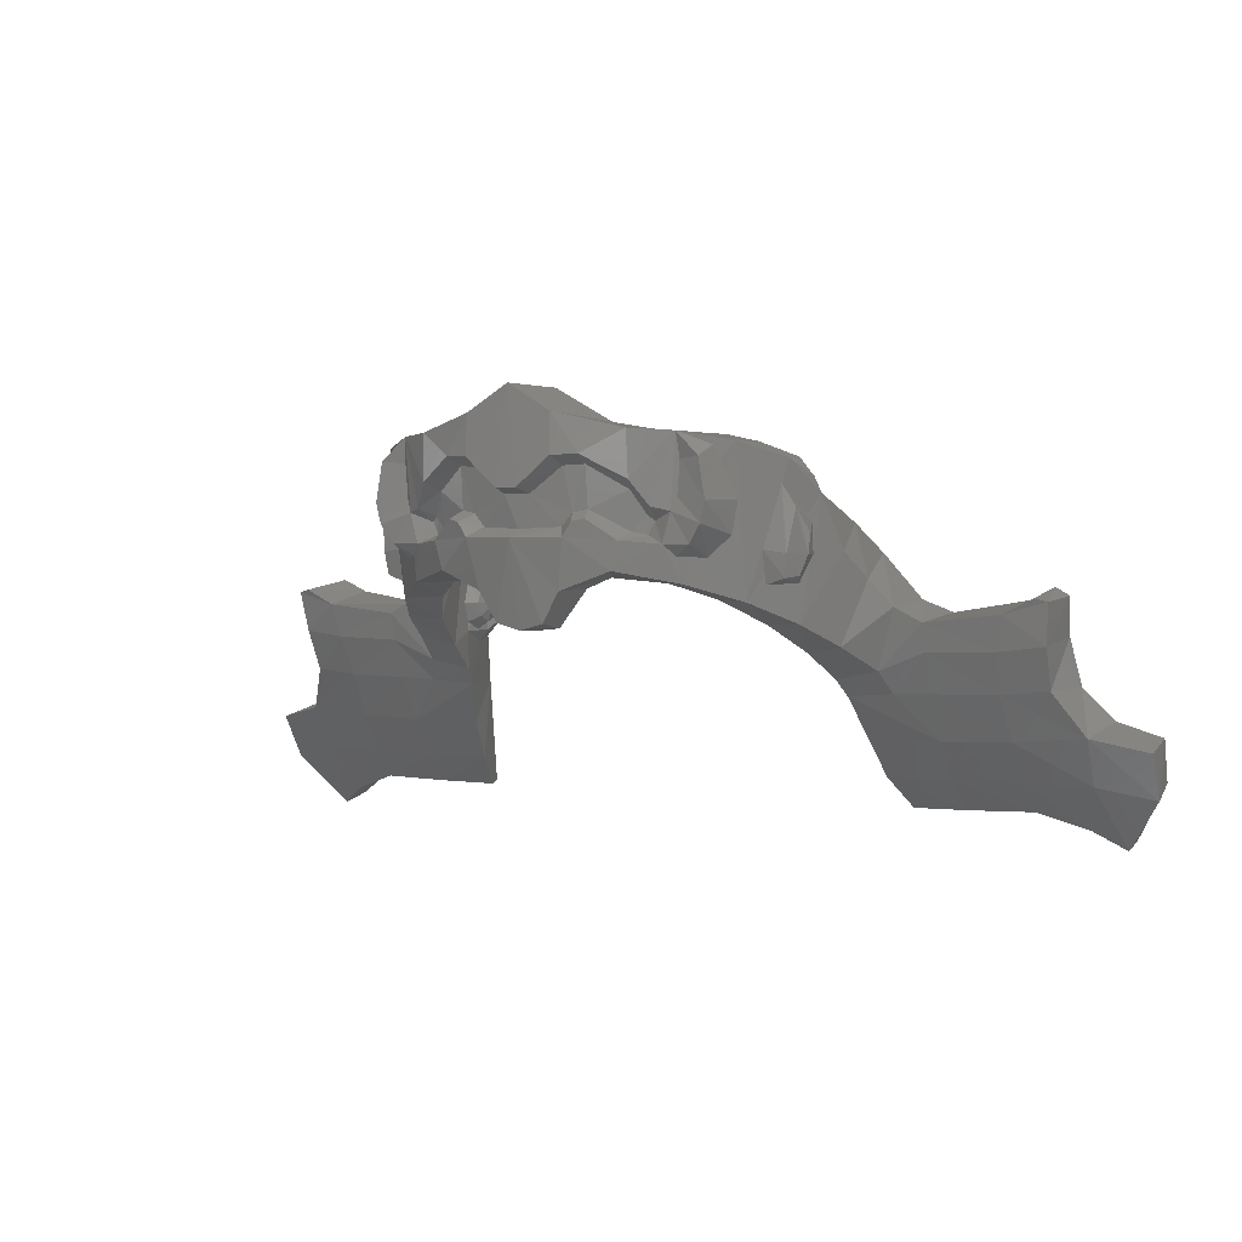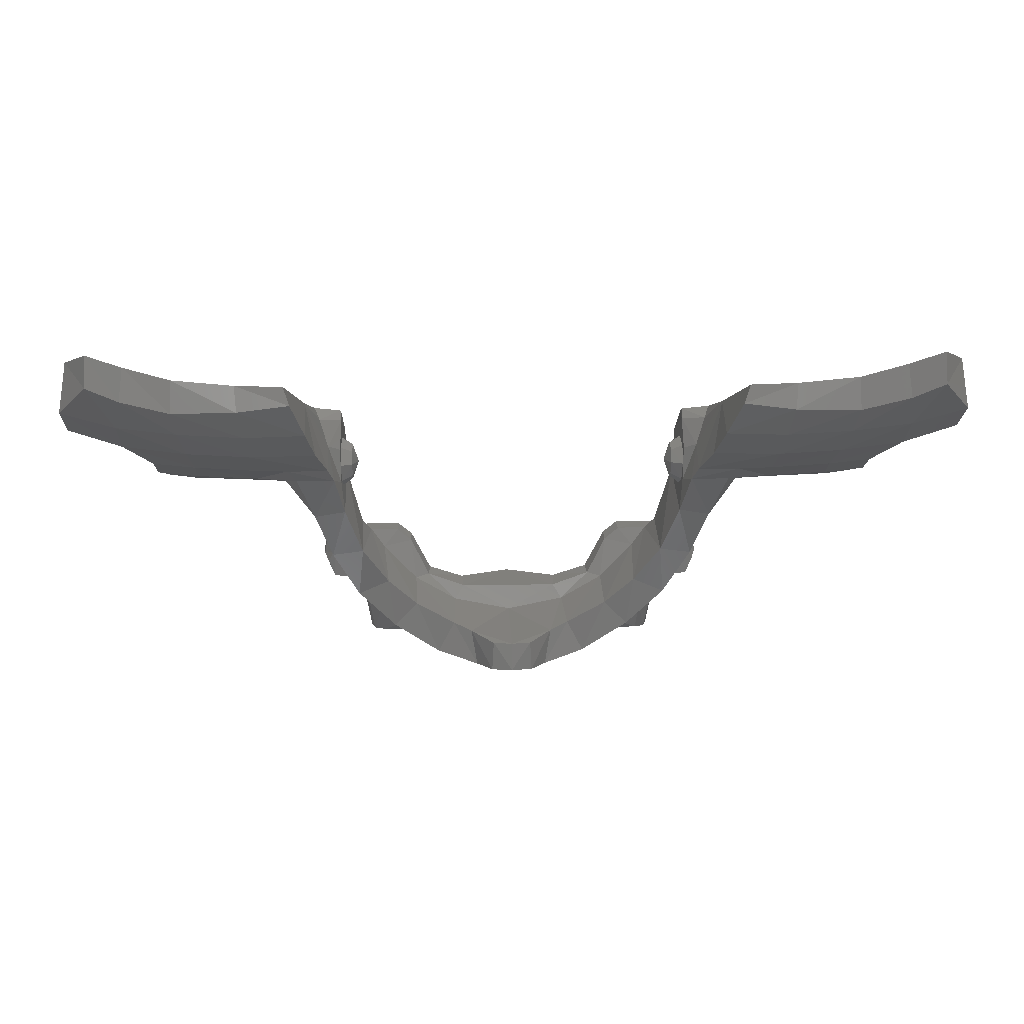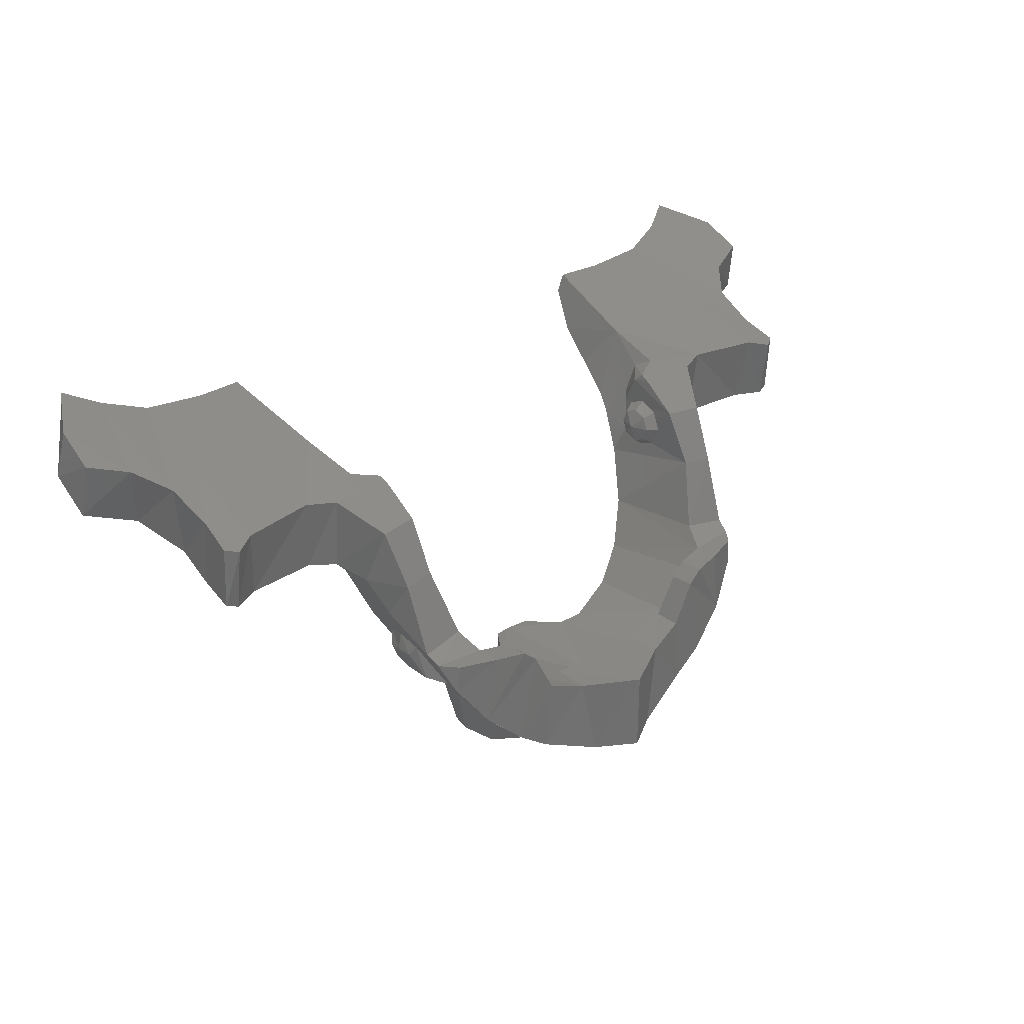
<metadata>
{"format":"stl","ext":"stl","renderer":"f3d","projection":"perspective","resolution":1024,"background":"white","views":[{"elev":2.0,"azim":-152.1,"up":"+Y"},{"elev":13.1,"azim":-1.9,"up":"+Z"},{"elev":28.3,"azim":138.5,"up":"+Z"}]}
</metadata>
<code>
# stl→obj: 327 verts, 602 faces
v -0.5324 0 0
v -0.5528 -0.05952 0
v -0.5528 -0.04212 -0.04212
v -0.5528 -0.04212 0.04212
v -0.5528 0 0.05952
v -0.5528 0.04212 0.04212
v -0.5528 0.05956 0
v -0.5528 0.04212 -0.04212
v -0.5528 0 -0.05952
v -0.5905 -0.0838 0
v -0.5894 -0.05928 -0.05928
v -0.5909 -0.05928 0.05928
v -0.5886 0 0.0838
v -0.5871 0.05928 0.05928
v -0.5866 0.08384 0
v -0.5885 0.05928 -0.05928
v -0.5864 0 -0.0838
v -0.4258 0.4016 -0.6527
v -0.4888 0.408 -0.6749
v -0.4185 0.4752 -0.6646
v -0.4076 0.1469 -0.638
v -0.4687 0.1422 -0.5743
v -0.4577 0.1784 -0.6632
v -0.4952 0.4389 -0.5974
v -0.537 0.2969 -0.5313
v -0.5088 0.2938 -0.6759
v -0.5197 0.2027 -0.5334
v -0.4947 0.2326 -0.674
v -0.3794 0.1787 -0.6647
v -0.418 0.3028 -0.6526
v -0.4035 0.2649 -0.6625
v 0.5324 0 0
v 0.5528 -0.04212 -0.04212
v 0.5528 -0.05952 0
v 0.5528 -0.04212 0.04212
v 0.5528 0 0.05952
v 0.5528 0.04212 0.04212
v 0.5528 0.05956 0
v 0.5528 0.04212 -0.04212
v 0.5528 0 -0.05952
v 0.5905 -0.0838 0
v 0.5894 -0.05928 -0.05928
v 0.5909 -0.05928 0.05928
v 0.5886 0 0.0838
v 0.5871 0.05928 0.05928
v 0.5866 0.08384 0
v 0.5885 0.05928 -0.05928
v 0.5864 0 -0.0838
v 0.4258 0.4016 -0.6527
v 0.4185 0.4752 -0.6646
v 0.4888 0.408 -0.6749
v 0.4076 0.1469 -0.638
v 0.4577 0.1784 -0.6632
v 0.4687 0.1422 -0.5743
v 0.4952 0.4389 -0.5974
v 0.537 0.2969 -0.5313
v 0.5088 0.2938 -0.6759
v 0.5197 0.2027 -0.5334
v 0.4947 0.2326 -0.674
v 0.3794 0.1787 -0.6647
v 0.418 0.3028 -0.6526
v 0.4035 0.2649 -0.6625
v -0.6241 -0.2531 0.017
v -0.6069 -0.2053 -0.02744
v -0.6304 -0.1257 0.07676
v -0.5902 -0.08552 -0.05524
v -0.5771 -0.1264 -0.1534
v -0.5871 0.2249 -0.0792
v -0.5852 0.1378 0.08284
v -0.5922 -0.08892 0.05784
v -0.5881 -0.04508 0.1539
v -0.5926 -0.011 0.1809
v -0.5903 0.01624 0.1682
v -0.6587 -0.1132 0.1674
v -0.6776 -0.05636 0.1981
v -0.7192 -0.5941 0.2986
v -0.6797 -0.4957 0.1838
v -0.7384 -0.5882 0.3583
v -0.6962 -0.2576 0.2485
v -0.6561 -0.3756 0.09484
v -0.6817 -0.1052 -0.1746
v -0.7358 -0.1769 -0.03332
v -0.7626 -0.2428 0.01468
v -0.8754 -0.3791 0.092
v -0.8753 -0.2399 0.01796
v -0.8791 -0.495 0.1781
v -0.8865 -0.5902 0.2776
v -0.8893 -0.2514 0.2523
v -0.8926 -0.574 0.3605
v -1.095 -0.5843 0.2736
v -1.09 -0.4943 0.1899
v -1.079 -0.3716 0.1021
v -1.069 -0.2374 0.02908
v -1.081 -0.1156 -0.02528
v -0.874 -0.1217 -0.03408
v -1.282 -0.4988 0.2139
v -1.244 -0.6343 0.3204
v -0.7931 0.00464 -0.06376
v -0.8734 -0.03792 -0.05644
v -1.1 -0.01288 -0.05228
v -1.189 0.03224 -0.05144
v -1.12 0.0232 0.169
v -1.187 0.05996 0.1516
v -0.8841 -0.01584 0.1745
v -0.7931 0.02 0.166
v -0.7081 0.1536 0.07572
v -0.6888 0.2376 -0.08912
v -1.11 -0.2716 0.2729
v -1.092 -0.5722 0.3787
v -0.5222 -0.04124 -0.3137
v -0.5369 0.3019 -0.2842
v -0.68 0.3164 -0.3067
v -1.231 -0.2233 0.2645
v -1.213 -0.07932 0.2021
v -1.21 -0.2241 0.04068
v -1.215 -0.09944 -0.01464
v -1.226 0.0352 0.1609
v -1.226 0.0228 -0.04004
v -1.288 -0.3563 0.1254
v -1.314 -0.3212 0.3184
v -1.454 -0.395 0.1877
v -1.44 -0.3656 0.3606
v -1.233 -0.6132 0.426
v -1.451 -0.5344 0.2692
v -1.338 -0.6926 0.3734
v -1.336 -0.6725 0.4728
v -1.432 -0.4988 0.4256
v -0.7059 0.1601 -0.2129
v -0.7363 0.08292 -0.1103
v -0.6267 -0.03984 -0.3269
v -0.5085 0.3751 -0.3344
v -0.6707 0.3594 -0.3326
v -0.4612 0.3739 -0.4006
v -0.436 0.02848 -0.442
v -0.3365 0.07268 -0.5391
v -0.3444 0.3774 -0.5229
v -0.204 0.08836 -0.6155
v -0.1985 0.3718 -0.605
v -0.362 0.4006 -0.3842
v -0.4114 0.3942 -0.3424
v -0.2972 0.3952 -0.5133
v -0.6254 0.4136 -0.3316
v -0.506 0.4572 -0.3316
v -0.294 0.4858 -0.5089
v -0.3624 0.4819 -0.3778
v -0.4105 0.4784 -0.3381
v -0.5397 0.02344 -0.4849
v -0.4153 0.07276 -0.6169
v -0.2604 0.1077 -0.7268
v -0.6349 0.4085 -0.4219
v -0.3116 0.481 -0.7394
v -0.5413 0.4495 -0.551
v -0.1667 0.3875 -0.5576
v -0.1742 0.5074 -0.553
v 0.1742 0.5074 -0.553
v 0 0.6044 -0.555
v 0.1667 0.3875 -0.5576
v -0.1258 0.5272 -0.8134
v -0.07 -0.0336 -0.7545
v 0 -0.05156 -0.7529
v -0.06468 -0.04856 -0.6518
v 0 -0.05532 -0.6536
v 0 0.1961 -0.8095
v -0.1222 0.05396 -0.7601
v -0.1477 0.1978 -0.7862
v -0.2812 0.1882 -0.7312
v -0.2062 0.2458 -0.773
v -0.1744 0.2379 -0.7842
v -0.0302 0.3271 -0.826
v 0 0.6031 -0.816
v 0.0302 0.3271 -0.826
v -0.1282 0.4106 -0.8187
v -0.3149 0.3472 -0.7326
v -0.2006 0.4142 -0.7954
v -0.3586 0.277 -0.6945
v -0.2916 0.3224 -0.6796
v -0.3279 0.2549 -0.6457
v -0.3454 0.2392 -0.6352
v -0.1913 0.3889 -0.739
v -0.1338 0.3854 -0.7576
v -0.03832 0.3115 -0.7666
v 0 0.3606 -0.6418
v -0.142 0.059 -0.6383
v -0.3268 0.2027 -0.6392
v -0.2886 0.2115 -0.6614
v -0.1927 0.2697 -0.7266
v -0.1188 0.2244 -0.738
v -0.1505 0.2615 -0.7353
v 0 0.2188 -0.7602
v 0.03832 0.3115 -0.7666
v 0.6241 -0.2531 0.017
v 0.6304 -0.1257 0.07676
v 0.6069 -0.2053 -0.02744
v 0.5902 -0.08552 -0.05524
v 0.5771 -0.1264 -0.1534
v 0.5871 0.2249 -0.0792
v 0.5852 0.1378 0.08284
v 0.5922 -0.08892 0.05784
v 0.5881 -0.04508 0.1539
v 0.5926 -0.011 0.1809
v 0.5903 0.01624 0.1682
v 0.6587 -0.1132 0.1674
v 0.6776 -0.05636 0.1981
v 0.7192 -0.5941 0.2986
v 0.7384 -0.5882 0.3583
v 0.6797 -0.4957 0.1838
v 0.6962 -0.2576 0.2485
v 0.6561 -0.3756 0.09484
v 0.6817 -0.1052 -0.1746
v 0.7358 -0.1769 -0.03332
v 0.7626 -0.2428 0.01468
v 0.8754 -0.3791 0.092
v 0.8753 -0.2399 0.01796
v 0.8791 -0.495 0.1781
v 0.8865 -0.5902 0.2776
v 0.8893 -0.2514 0.2523
v 0.8926 -0.574 0.3605
v 1.095 -0.5843 0.2736
v 1.09 -0.4943 0.1899
v 1.079 -0.3716 0.1021
v 1.069 -0.2374 0.02908
v 1.081 -0.1156 -0.02528
v 0.874 -0.1217 -0.03408
v 1.282 -0.4988 0.2139
v 1.244 -0.6343 0.3204
v 0.7931 0.00464 -0.06376
v 0.8734 -0.03792 -0.05644
v 1.1 -0.01288 -0.05228
v 1.12 0.0232 0.169
v 1.189 0.03224 -0.05144
v 1.187 0.05996 0.1516
v 0.8841 -0.01584 0.1745
v 0.7931 0.02 0.166
v 0.7081 0.1536 0.07572
v 0.6888 0.2376 -0.08912
v 1.11 -0.2716 0.2729
v 1.092 -0.5722 0.3787
v 0.5222 -0.04124 -0.3137
v 0.5369 0.3019 -0.2842
v 0.68 0.3164 -0.3067
v 1.231 -0.2233 0.2645
v 1.21 -0.2241 0.04068
v 1.213 -0.07932 0.2021
v 1.215 -0.09944 -0.01464
v 1.226 0.0352 0.1609
v 1.226 0.0228 -0.04004
v 1.288 -0.3563 0.1254
v 1.314 -0.3212 0.3184
v 1.454 -0.395 0.1877
v 1.44 -0.3656 0.3606
v 1.233 -0.6132 0.426
v 1.451 -0.5344 0.2692
v 1.338 -0.6926 0.3734
v 1.336 -0.6725 0.4728
v 1.432 -0.4988 0.4256
v 0.7059 0.1601 -0.2129
v 0.7363 0.08292 -0.1103
v 0.6267 -0.03984 -0.3269
v 0.5085 0.3751 -0.3344
v 0.6707 0.3594 -0.3326
v 0.4612 0.3739 -0.4006
v 0.436 0.02848 -0.442
v 0.3365 0.07268 -0.5391
v 0.3444 0.3774 -0.5229
v 0.204 0.08836 -0.6155
v 0.1985 0.3718 -0.605
v 0.362 0.4006 -0.3842
v 0.4114 0.3942 -0.3424
v 0.2972 0.3952 -0.5133
v 0.6254 0.4136 -0.3316
v 0.506 0.4572 -0.3316
v 0.294 0.4858 -0.5089
v 0.3624 0.4819 -0.3778
v 0.4105 0.4784 -0.3381
v 0.5397 0.02344 -0.4849
v 0.4153 0.07276 -0.6169
v 0.2604 0.1077 -0.7268
v 0.6349 0.4085 -0.4219
v 0.3116 0.481 -0.7394
v 0.5413 0.4495 -0.551
v 0.1258 0.5272 -0.8134
v 0.07 -0.0336 -0.7545
v 0.06468 -0.04856 -0.6518
v 0.1222 0.05396 -0.7601
v 0.1477 0.1978 -0.7862
v 0.2812 0.1882 -0.7312
v 0.2062 0.2458 -0.773
v 0.1744 0.2379 -0.7842
v 0.1282 0.4106 -0.8187
v 0.3149 0.3472 -0.7326
v 0.2006 0.4142 -0.7954
v 0.3586 0.277 -0.6945
v 0.2916 0.3224 -0.6796
v 0.3279 0.2549 -0.6457
v 0.3454 0.2392 -0.6352
v 0.1913 0.3889 -0.739
v 0.1338 0.3854 -0.7576
v 0.142 0.059 -0.6383
v 0.3268 0.2027 -0.6392
v 0.2886 0.2115 -0.6614
v 0.1927 0.2697 -0.7266
v 0.1188 0.2244 -0.738
v 0.1505 0.2615 -0.7353
v 0.6583 0.1527 -0.3121
v 0.6304 0.07352 -0.3423
v 0.6672 0.1516 -0.3666
v 0.6507 0.09376 -0.3846
v 0.6606 0.2368 -0.3245
v 0.671 0.2083 -0.3603
v 0.5744 0.06916 -0.4359
v 0.6278 0.08768 -0.4339
v 0.618 0.3404 -0.4328
v 0.656 0.2776 -0.4228
v 0.5751 0.1641 -0.4598
v 0.6368 0.1546 -0.4431
v -0.6583 0.1527 -0.3121
v -0.6672 0.1516 -0.3666
v -0.6304 0.07352 -0.3423
v -0.6507 0.09376 -0.3846
v -0.6606 0.2368 -0.3245
v -0.671 0.2083 -0.3603
v -0.5744 0.06916 -0.4359
v -0.6278 0.08768 -0.4339
v -0.618 0.3404 -0.4328
v -0.656 0.2776 -0.4228
v -0.5751 0.1641 -0.4598
v -0.6368 0.1546 -0.4431
f 1 2 3
f 1 4 2
f 1 5 4
f 1 6 5
f 1 7 6
f 1 8 7
f 1 9 8
f 1 3 9
f 10 11 2
f 2 11 3
f 2 4 10
f 12 10 4
f 4 5 12
f 13 12 5
f 5 6 13
f 14 13 6
f 6 7 14
f 15 14 7
f 16 15 8
f 8 15 7
f 8 9 16
f 17 16 9
f 11 17 3
f 3 17 9
f 18 19 20
f 21 22 23
f 24 19 25
f 26 25 19
f 20 19 24
f 27 28 22
f 22 28 23
f 25 26 27
f 27 26 28
f 21 23 29
f 19 18 26
f 26 18 30
f 26 30 28
f 28 30 31
f 29 23 31
f 23 28 31
f 32 33 34
f 32 34 35
f 32 35 36
f 32 36 37
f 32 37 38
f 32 38 39
f 32 39 40
f 32 40 33
f 41 34 42
f 34 33 42
f 34 41 35
f 43 35 41
f 35 43 36
f 44 36 43
f 36 44 37
f 45 37 44
f 37 45 38
f 46 38 45
f 47 39 46
f 39 38 46
f 39 47 40
f 48 40 47
f 42 33 48
f 33 40 48
f 49 50 51
f 52 53 54
f 55 56 51
f 57 51 56
f 50 55 51
f 58 54 59
f 54 53 59
f 56 58 57
f 58 59 57
f 52 60 53
f 51 57 49
f 57 61 49
f 57 59 61
f 59 62 61
f 60 62 53
f 53 62 59
f 63 64 65
f 65 64 66
f 64 67 66
f 67 68 66
f 68 69 66
f 66 69 70
f 70 69 71
f 72 71 73
f 73 71 69
f 74 65 71
f 70 71 65
f 65 66 70
f 71 72 74
f 72 75 74
f 76 77 78
f 77 79 78
f 77 80 79
f 67 64 81
f 81 64 82
f 82 64 83
f 63 83 64
f 80 84 63
f 84 83 63
f 83 84 85
f 84 80 86
f 77 86 80
f 76 87 77
f 87 86 77
f 79 88 78
f 78 88 89
f 75 79 74
f 80 63 79
f 63 65 79
f 79 65 74
f 87 90 86
f 86 90 91
f 86 91 84
f 84 91 92
f 93 85 92
f 85 84 92
f 94 95 93
f 93 95 85
f 96 91 97
f 97 91 90
f 85 95 83
f 83 95 82
f 98 82 99
f 95 99 82
f 100 101 102
f 102 101 103
f 102 104 100
f 100 104 99
f 104 105 99
f 105 98 99
f 105 73 106
f 106 73 69
f 69 68 106
f 107 106 68
f 78 89 76
f 76 89 87
f 105 75 73
f 73 75 72
f 88 79 104
f 79 75 104
f 75 105 104
f 108 88 102
f 88 104 102
f 88 108 89
f 109 89 108
f 89 109 87
f 87 109 90
f 67 110 68
f 68 110 111
f 112 107 111
f 111 107 68
f 113 114 115
f 114 116 115
f 114 117 116
f 118 116 117
f 102 114 108
f 108 114 113
f 102 103 114
f 114 103 117
f 101 118 103
f 103 118 117
f 115 119 113
f 120 113 119
f 119 121 120
f 122 120 121
f 109 123 90
f 90 123 97
f 124 96 125
f 97 125 96
f 123 126 97
f 97 126 125
f 124 125 127
f 125 126 127
f 96 124 119
f 121 119 124
f 121 124 122
f 122 124 127
f 122 127 120
f 127 123 120
f 123 127 126
f 109 113 123
f 123 113 120
f 113 109 108
f 91 96 92
f 92 96 119
f 115 93 119
f 93 92 119
f 93 115 94
f 116 94 115
f 100 99 94
f 99 95 94
f 94 116 100
f 116 118 100
f 101 100 118
f 112 128 107
f 106 107 129
f 128 129 107
f 105 106 98
f 129 98 106
f 130 81 128
f 128 81 129
f 82 98 81
f 81 98 129
f 131 132 111
f 111 132 112
f 133 131 134
f 134 131 110
f 110 131 111
f 134 135 133
f 136 133 135
f 135 137 136
f 137 138 136
f 139 140 133
f 133 140 131
f 133 136 139
f 141 139 136
f 132 131 142
f 131 143 142
f 141 144 139
f 144 145 139
f 140 139 146
f 146 139 145
f 146 143 140
f 140 143 131
f 130 147 110
f 110 147 134
f 148 149 135
f 135 149 137
f 147 148 134
f 134 148 135
f 132 142 150
f 145 144 20
f 20 144 151
f 20 152 145
f 145 152 146
f 143 146 152
f 152 150 143
f 142 143 150
f 150 112 132
f 147 130 112
f 130 128 112
f 150 147 112
f 153 154 141
f 144 141 154
f 155 156 157
f 154 153 156
f 156 153 157
f 158 151 154
f 154 151 144
f 136 138 141
f 141 138 153
f 159 160 161
f 161 160 162
f 160 159 163
f 159 164 163
f 163 164 165
f 164 149 165
f 149 166 165
f 166 167 165
f 165 167 168
f 20 31 152
f 150 152 147
f 147 152 148
f 152 31 148
f 31 29 148
f 148 29 149
f 149 29 166
f 169 170 171
f 170 169 158
f 169 172 158
f 173 151 174
f 151 158 174
f 174 158 172
f 31 20 175
f 175 20 173
f 173 20 151
f 173 176 175
f 175 176 177
f 31 175 178
f 178 175 177
f 174 179 173
f 179 176 173
f 172 180 174
f 174 180 179
f 172 169 180
f 180 169 181
f 182 183 162
f 162 183 161
f 137 183 138
f 138 183 182
f 164 159 183
f 159 161 183
f 29 184 166
f 166 184 185
f 185 186 166
f 166 186 167
f 165 168 187
f 187 168 188
f 165 187 163
f 187 189 163
f 188 168 186
f 168 167 186
f 31 178 29
f 29 178 184
f 185 184 177
f 177 184 178
f 180 181 188
f 188 181 187
f 187 181 189
f 189 181 190
f 180 188 179
f 188 186 179
f 179 186 176
f 186 185 176
f 176 185 177
f 110 67 130
f 130 67 81
f 154 156 158
f 158 156 170
f 183 137 164
f 164 137 149
f 191 192 193
f 192 194 193
f 193 194 195
f 195 194 196
f 196 194 197
f 194 198 197
f 198 199 197
f 200 201 199
f 201 197 199
f 202 199 192
f 198 192 199
f 192 198 194
f 199 202 200
f 200 202 203
f 204 205 206
f 206 205 207
f 206 207 208
f 195 209 193
f 209 210 193
f 210 211 193
f 191 193 211
f 208 191 212
f 212 191 211
f 211 213 212
f 212 214 208
f 206 208 214
f 204 206 215
f 215 206 214
f 207 205 216
f 205 217 216
f 203 202 207
f 208 207 191
f 191 207 192
f 207 202 192
f 215 214 218
f 214 219 218
f 214 212 219
f 212 220 219
f 221 220 213
f 213 220 212
f 222 221 223
f 221 213 223
f 224 225 219
f 225 218 219
f 213 211 223
f 211 210 223
f 226 227 210
f 223 210 227
f 228 229 230
f 229 231 230
f 229 228 232
f 228 227 232
f 232 227 233
f 233 227 226
f 233 234 201
f 234 197 201
f 197 234 196
f 235 196 234
f 205 204 217
f 204 215 217
f 233 201 203
f 201 200 203
f 216 232 207
f 207 232 203
f 203 232 233
f 236 229 216
f 216 229 232
f 216 217 236
f 237 236 217
f 217 215 237
f 215 218 237
f 195 196 238
f 196 239 238
f 240 239 235
f 239 196 235
f 241 242 243
f 243 242 244
f 243 244 245
f 246 245 244
f 229 236 243
f 236 241 243
f 229 243 231
f 243 245 231
f 230 231 246
f 231 245 246
f 242 241 247
f 248 247 241
f 247 248 249
f 250 249 248
f 237 218 251
f 218 225 251
f 252 253 224
f 225 224 253
f 251 225 254
f 225 253 254
f 252 255 253
f 253 255 254
f 224 247 252
f 249 252 247
f 249 250 252
f 250 255 252
f 250 248 255
f 255 248 251
f 251 254 255
f 237 251 241
f 251 248 241
f 241 236 237
f 219 220 224
f 220 247 224
f 242 247 221
f 221 247 220
f 221 222 242
f 244 242 222
f 228 222 227
f 227 222 223
f 222 228 244
f 244 228 246
f 230 246 228
f 240 235 256
f 234 257 235
f 256 235 257
f 233 226 234
f 257 234 226
f 258 256 209
f 256 257 209
f 210 209 226
f 209 257 226
f 259 239 260
f 239 240 260
f 261 262 259
f 262 238 259
f 238 239 259
f 262 261 263
f 264 263 261
f 263 264 265
f 265 264 266
f 267 261 268
f 261 259 268
f 261 267 264
f 269 264 267
f 260 270 259
f 259 270 271
f 269 267 272
f 272 267 273
f 268 274 267
f 274 273 267
f 274 268 271
f 268 259 271
f 258 238 275
f 238 262 275
f 276 263 277
f 263 265 277
f 275 262 276
f 262 263 276
f 260 278 270
f 273 50 272
f 50 279 272
f 50 273 280
f 273 274 280
f 271 280 274
f 280 271 278
f 270 278 271
f 278 260 240
f 275 240 258
f 258 240 256
f 278 240 275
f 157 269 155
f 272 155 269
f 281 155 279
f 155 272 279
f 264 269 266
f 269 157 266
f 266 157 182
f 157 153 182
f 182 153 138
f 282 283 160
f 283 162 160
f 160 163 282
f 282 163 284
f 163 285 284
f 284 285 277
f 277 285 286
f 286 285 287
f 285 288 287
f 50 280 62
f 278 275 280
f 275 276 280
f 280 276 62
f 62 276 60
f 276 277 60
f 277 286 60
f 170 281 171
f 171 281 289
f 290 291 279
f 279 291 281
f 291 289 281
f 62 292 50
f 292 290 50
f 290 279 50
f 290 292 293
f 292 294 293
f 62 295 292
f 295 294 292
f 291 290 296
f 296 290 293
f 289 291 297
f 291 296 297
f 289 297 171
f 297 190 171
f 171 190 169
f 169 190 181
f 182 162 298
f 162 283 298
f 265 266 298
f 266 182 298
f 284 298 282
f 282 298 283
f 60 286 299
f 286 300 299
f 300 286 301
f 286 287 301
f 285 302 288
f 302 303 288
f 285 163 302
f 302 163 189
f 303 301 288
f 288 301 287
f 62 60 295
f 60 299 295
f 300 294 299
f 294 295 299
f 297 303 190
f 303 302 190
f 302 189 190
f 297 296 303
f 303 296 301
f 296 293 301
f 301 293 300
f 293 294 300
f 238 258 195
f 258 209 195
f 155 281 156
f 281 170 156
f 298 284 265
f 284 277 265
f 304 305 306
f 305 307 306
f 308 304 309
f 304 306 309
f 310 311 305
f 311 307 305
f 312 308 313
f 309 313 308
f 310 314 311
f 315 311 314
f 314 312 315
f 312 313 315
f 306 307 315
f 307 311 315
f 315 313 306
f 313 309 306
f 316 317 318
f 318 317 319
f 320 321 316
f 316 321 317
f 322 318 323
f 323 318 319
f 324 325 320
f 321 320 325
f 322 323 326
f 327 326 323
f 326 327 324
f 324 327 325
f 317 327 319
f 319 327 323
f 327 317 325
f 325 317 321

</code>
